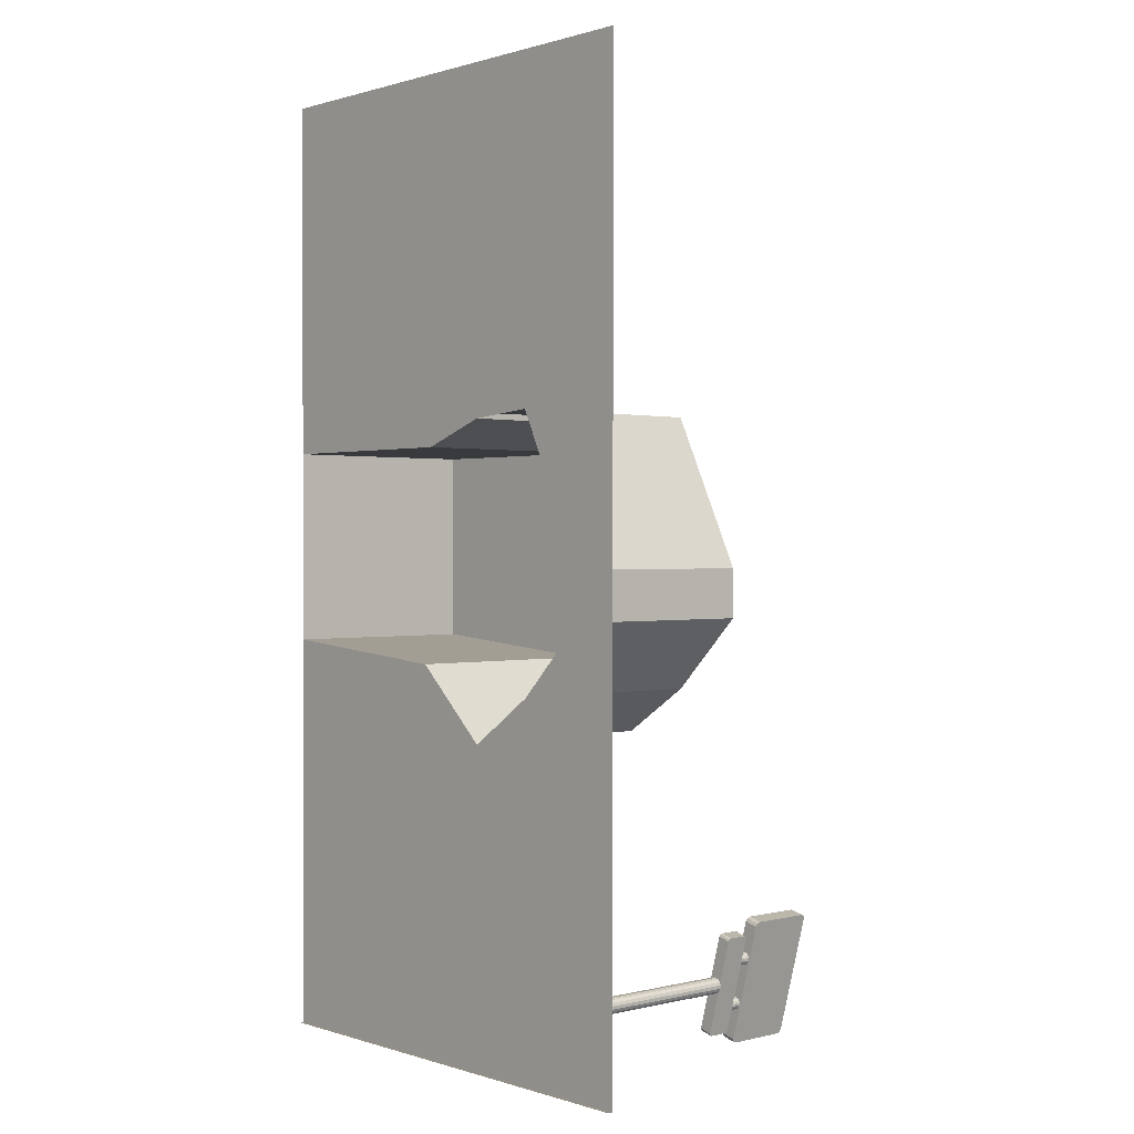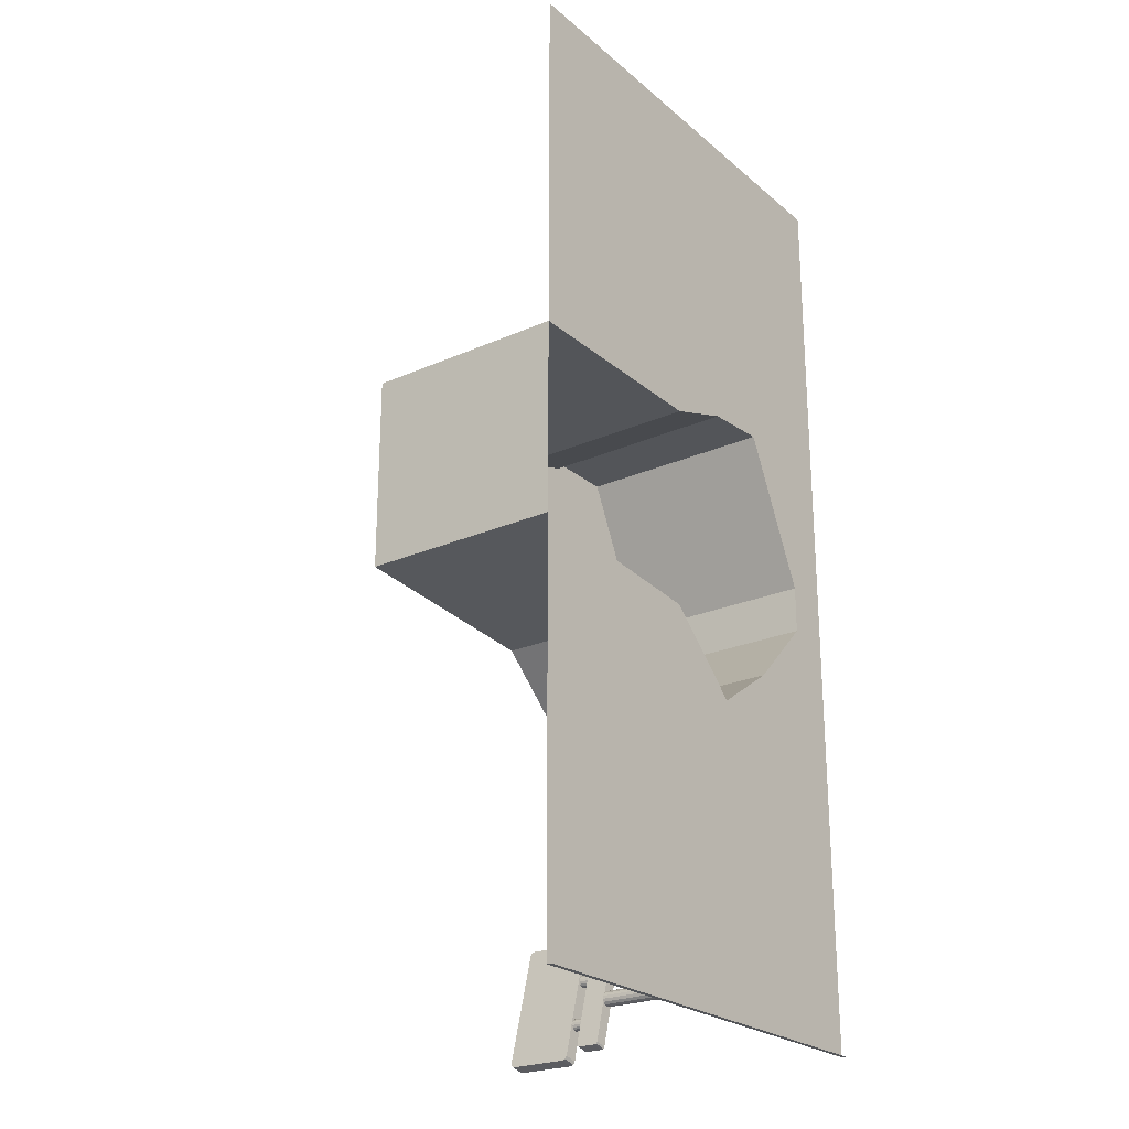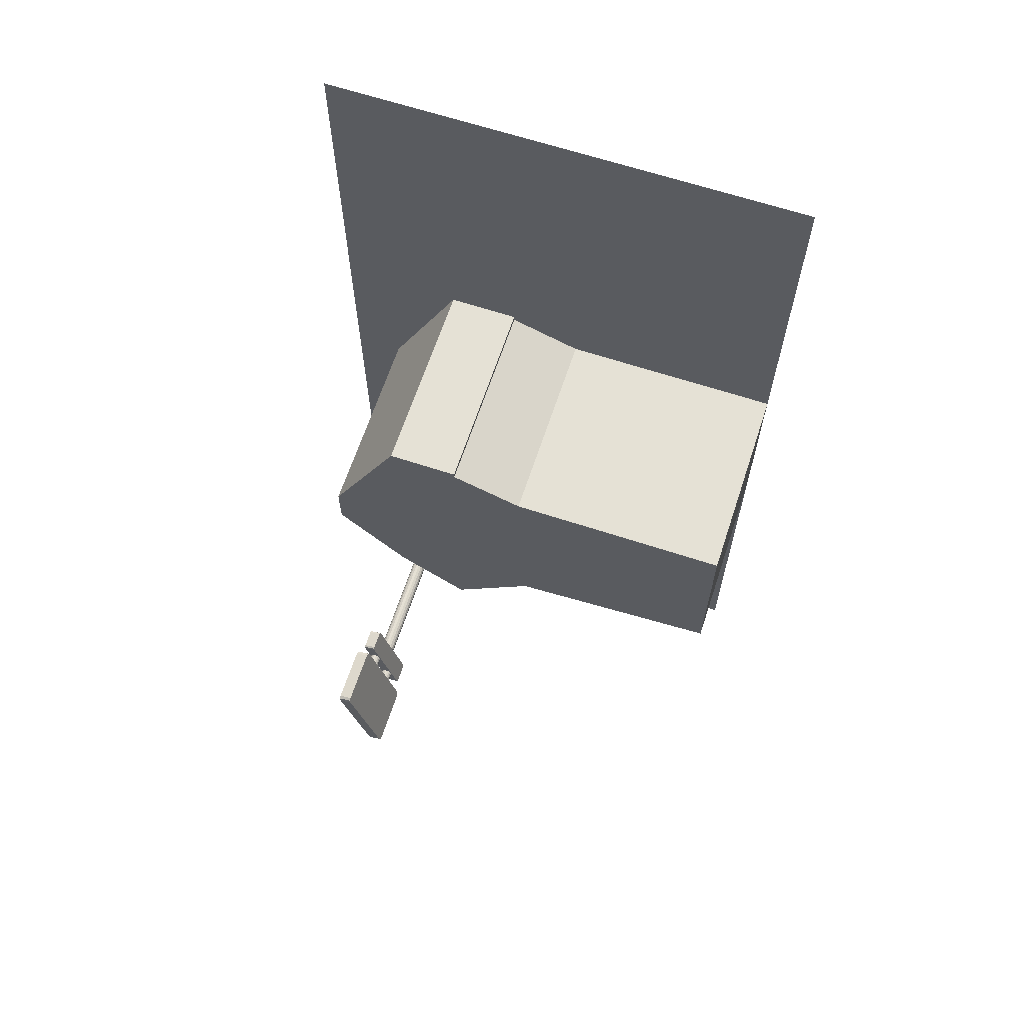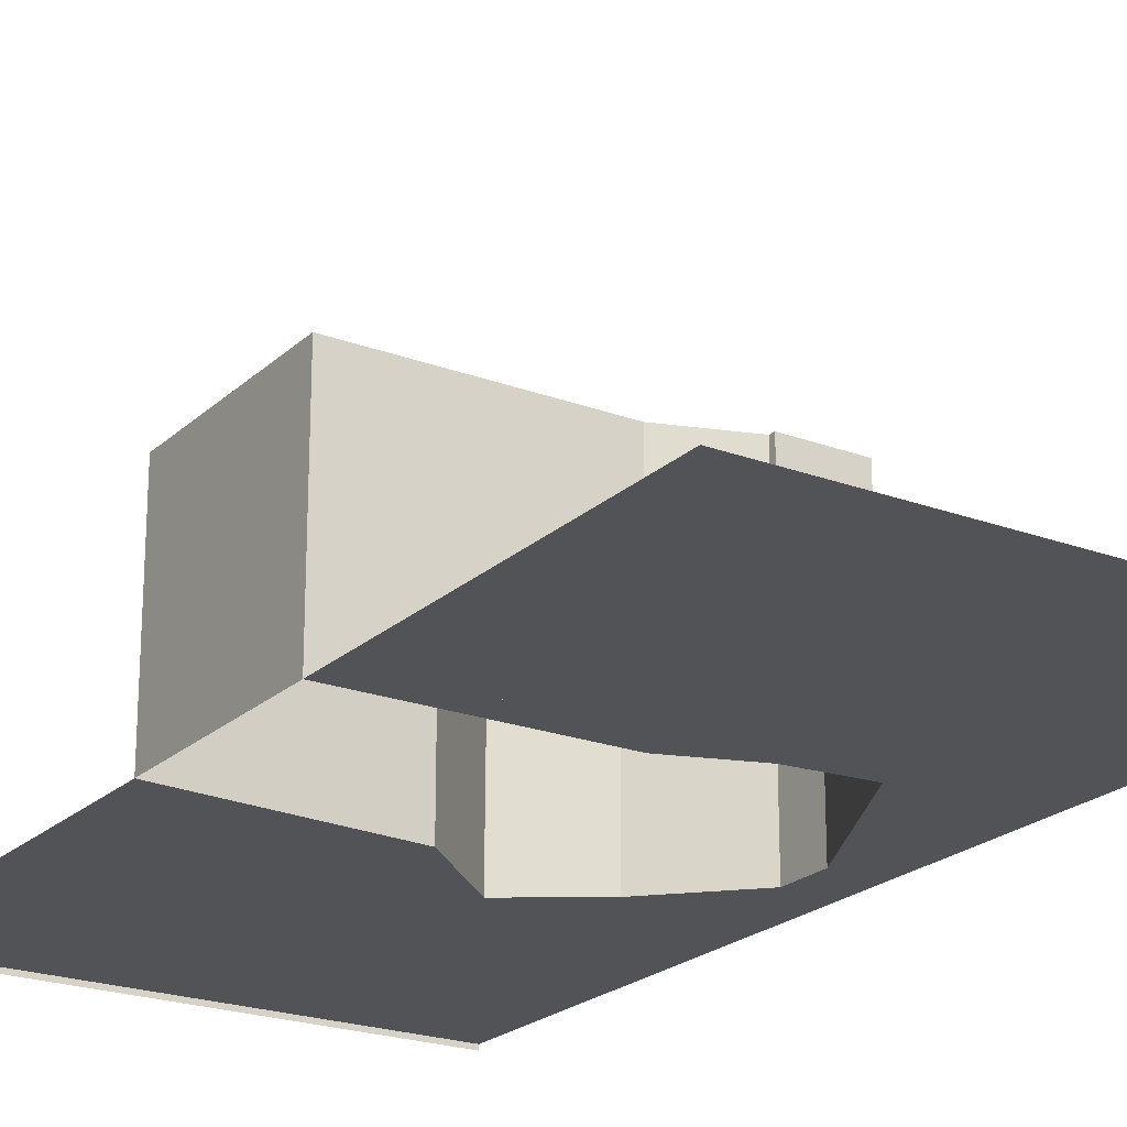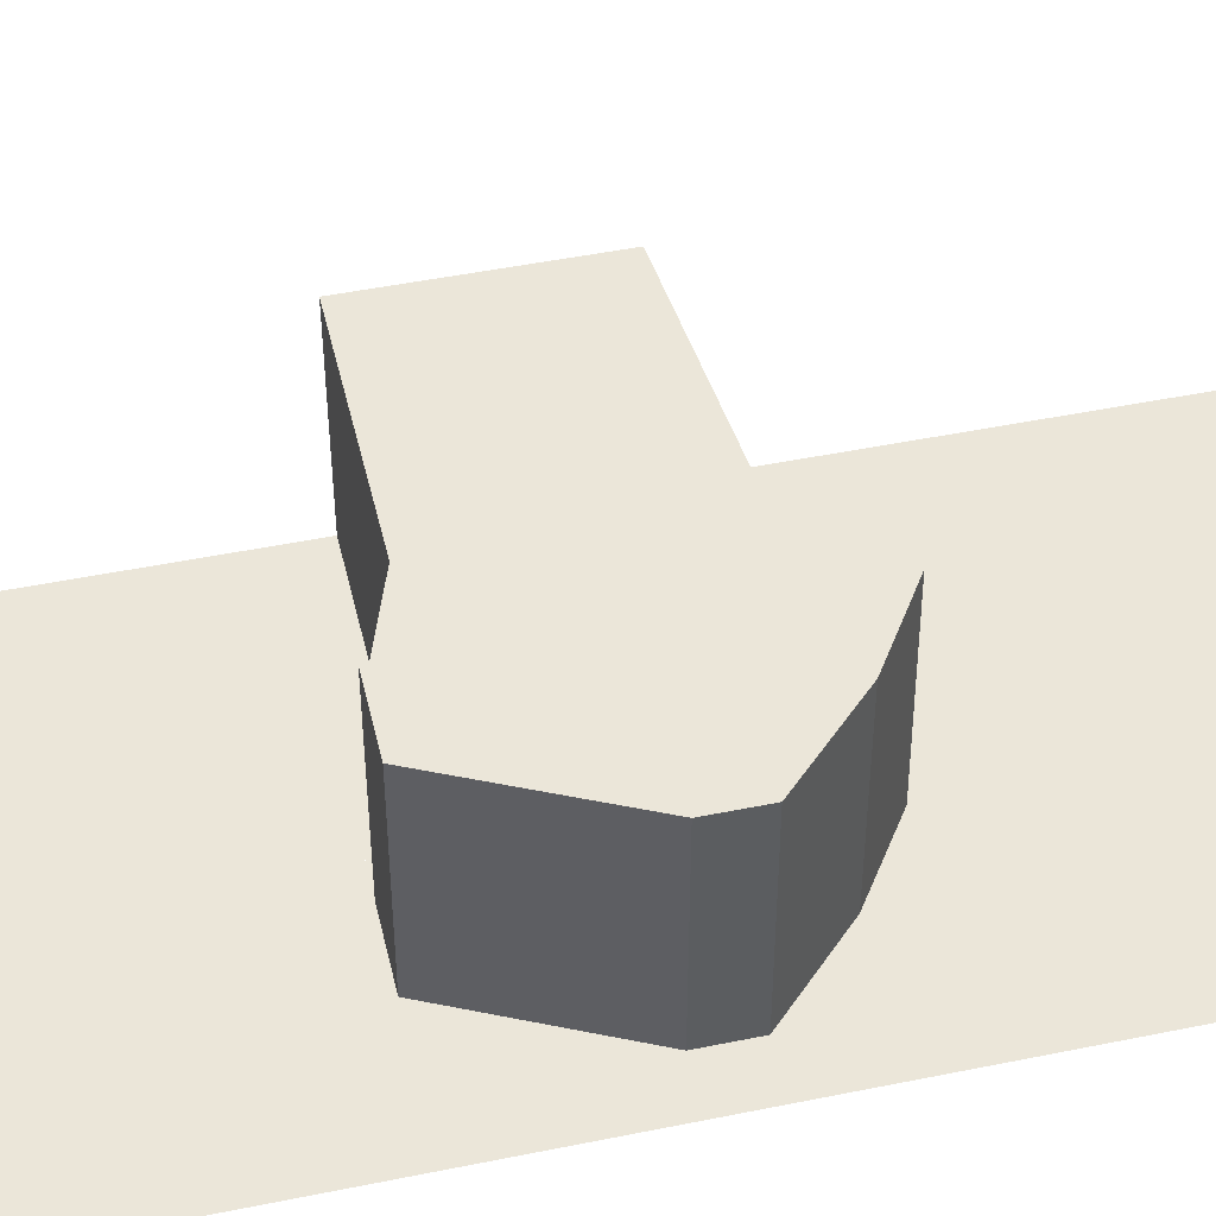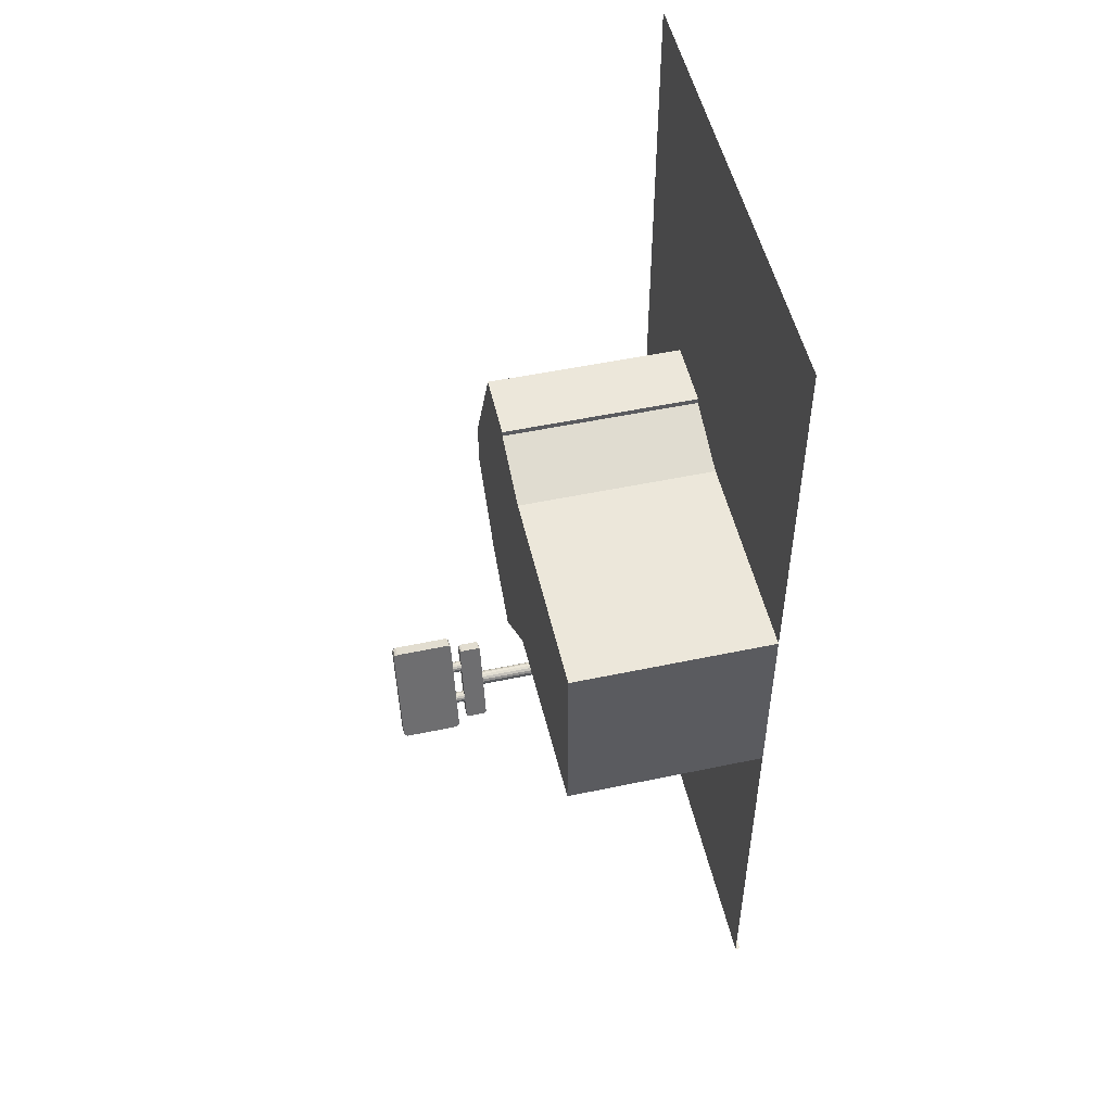
<metadata>
{"format":"obj","ext":"obj","renderer":"f3d","projection":"perspective","resolution":1024,"background":"white","views":[{"elev":0.6,"azim":48.5,"up":"+Z"},{"elev":-24.0,"azim":-53.7,"up":"+Z"},{"elev":65.1,"azim":-161.7,"up":"+Z"},{"elev":-22.0,"azim":-33.1,"up":"+Y"},{"elev":47.3,"azim":77.0,"up":"+Y"},{"elev":51.4,"azim":-102.9,"up":"+Z"}]}
</metadata>
<code>
o 0A_carls_n_Plane.015
v -2.241 0.04032 -6.72
v -6.721 0.04032 -6.72
v -2.241 0.04032 -4.182
v -4.481 0.04032 -6.72
v -2.686 1.922 -2.688
v -2.686 0.04032 -2.688
v -4.481 0.04032 -5.525
v -2.241 0.04032 -5.525
v -5.601 0.04032 -6.72
v -4.017 1.922 -3.788
v -3.361 0.04032 -6.72
v -6.721 0.04032 -5.525
v -4.017 0.04032 -4.182
v -3.361 0.04032 -4.182
v -4.766 1.922 -3.12
v -4.766 0.04032 -3.12
v -5.601 0.04032 -5.525
v -3.361 0.04032 -5.525
v -2.241 -0.00448 -6.72
v -6.721 -0.00448 -6.72
v -4.481 -0.00448 -6.72
v -5.601 -0.00448 -6.72
v -3.361 -0.00448 -6.72
v -3.352 1.922 -3.354
v -3.352 0.04032 -3.354
v -6.721 0.04032 -2.958
v -6.721 0.04032 -4.182
v -3.071 0.04032 -6.142
v -3.071 2.06 -6.142
v -3.042 0.04032 -6.144
v -3.042 2.06 -6.144
v -3.014 0.04032 -6.134
v -3.014 2.06 -6.134
v -2.991 0.04032 -6.115
v -2.991 2.06 -6.115
v -2.978 0.04032 -6.089
v -2.978 2.06 -6.089
v -2.976 0.04032 -6.059
v -2.976 2.06 -6.059
v -2.986 0.04032 -6.031
v -2.986 2.06 -6.031
v -3.005 0.04032 -6.009
v -3.005 2.06 -6.009
v -3.032 0.04032 -5.996
v -3.032 2.06 -5.996
v -3.061 0.04032 -5.994
v -3.061 2.06 -5.994
v -3.089 0.04032 -6.004
v -3.089 2.06 -6.004
v -3.111 0.04032 -6.023
v -3.111 2.06 -6.023
v -3.124 0.04032 -6.049
v -3.124 2.06 -6.049
v -3.126 0.04032 -6.079
v -3.126 2.06 -6.079
v -3.117 0.04032 -6.107
v -3.117 2.06 -6.107
v -3.097 0.04032 -6.129
v -3.097 2.06 -6.129
v -3.009 2.29 -5.909
v -2.986 2.29 -5.911
v -2.964 2.29 -5.904
v -2.947 2.29 -5.888
v -2.937 2.29 -5.868
v -2.935 2.29 -5.845
v -2.943 2.29 -5.823
v -2.958 2.29 -5.806
v -2.978 2.29 -5.796
v -3.001 2.29 -5.794
v -3.023 2.29 -5.802
v -3.04 2.29 -5.817
v -3.05 2.29 -5.837
v -3.052 2.29 -5.86
v -3.044 2.29 -5.882
v -3.029 2.29 -5.899
v -2.986 2.389 -5.911
v -3.009 2.389 -5.909
v -2.964 2.389 -5.904
v -2.947 2.389 -5.888
v -2.937 2.389 -5.868
v -2.935 2.389 -5.845
v -2.943 2.389 -5.823
v -2.958 2.389 -5.806
v -2.978 2.389 -5.796
v -3.001 2.389 -5.794
v -3.023 2.389 -5.802
v -3.04 2.389 -5.817
v -3.05 2.389 -5.837
v -3.052 2.389 -5.86
v -3.044 2.389 -5.882
v -3.029 2.389 -5.899
v -3.125 2.29 -6.342
v -3.102 2.29 -6.344
v -3.08 2.29 -6.336
v -3.063 2.29 -6.321
v -3.053 2.29 -6.301
v -3.051 2.29 -6.278
v -3.058 2.29 -6.256
v -3.074 2.29 -6.239
v -3.094 2.29 -6.229
v -3.117 2.29 -6.227
v -3.139 2.29 -6.234
v -3.156 2.29 -6.25
v -3.166 2.29 -6.27
v -3.168 2.29 -6.293
v -3.16 2.29 -6.315
v -3.145 2.29 -6.332
v -3.102 2.389 -6.344
v -3.125 2.389 -6.342
v -3.08 2.389 -6.336
v -3.063 2.389 -6.321
v -3.053 2.389 -6.301
v -3.051 2.389 -6.278
v -3.058 2.389 -6.256
v -3.074 2.389 -6.239
v -3.094 2.389 -6.229
v -3.117 2.389 -6.227
v -3.139 2.389 -6.234
v -3.156 2.389 -6.25
v -3.166 2.389 -6.27
v -3.168 2.389 -6.293
v -3.16 2.389 -6.315
v -3.145 2.389 -6.332
v -6.721 1.922 -2.958
v -6.721 0.04032 -2.688
v -6.721 1.922 -2.688
v -4.017 0.04032 -3.804
v -2.992 2.06 -5.612
v -2.985 2.088 -5.586
v -2.987 2.069 -5.594
v -2.985 2.262 -5.586
v -2.992 2.29 -5.612
v -2.987 2.282 -5.594
v -3.228 2.06 -6.494
v -3.235 2.088 -6.521
v -3.233 2.069 -6.513
v -3.228 2.29 -6.494
v -3.235 2.262 -6.521
v -3.233 2.282 -6.513
v -2.875 2.06 -5.644
v -2.868 2.088 -5.617
v -2.87 2.069 -5.625
v -2.875 2.29 -5.644
v -2.868 2.262 -5.617
v -2.87 2.282 -5.625
v -3.111 2.06 -6.526
v -3.118 2.088 -6.552
v -3.116 2.069 -6.544
v -3.111 2.29 -6.526
v -3.118 2.262 -6.552
v -3.116 2.282 -6.544
v -2.971 2.389 -5.509
v -2.96 2.431 -5.467
v -2.963 2.401 -5.48
v -2.96 2.995 -5.467
v -2.971 3.038 -5.509
v -2.963 3.026 -5.48
v -3.262 2.389 -6.595
v -3.273 2.431 -6.636
v -3.269 2.401 -6.624
v -3.262 3.038 -6.595
v -3.273 2.995 -6.636
v -3.269 3.026 -6.624
v -2.841 2.389 -5.543
v -2.83 2.431 -5.502
v -2.833 2.401 -5.514
v -2.841 3.038 -5.543
v -2.83 2.995 -5.502
v -2.833 3.026 -5.514
v -3.132 2.389 -6.629
v -3.143 2.431 -6.671
v -3.14 2.401 -6.658
v -3.132 3.038 -6.629
v -3.143 2.995 -6.671
v -3.14 3.026 -6.658
v -2.686 1.922 -2.688
v -2.686 0.04032 -2.688
v -2.241 0.04032 -2.688
v -6.721 1.922 -2.688
v -4.724 1.922 -2.688
v -6.721 0.04032 -2.24
v -2.686 1.922 -2.24
v -2.686 0.04032 -2.24
v -2.241 0.04032 -2.24
v -6.721 1.922 -2.24
v -4.724 1.922 -2.24
v -2.241 0.04032 -6.122
v -4.481 0.04032 -6.122
v -6.721 0.04032 -6.122
v -5.601 0.04032 -6.122
v -3.361 0.04032 -6.122
f 191 11 4 188
f 190 9 2 189
f 3 14 25
f 25 24 5 6
f 188 4 9 190
f 15 24 10
f 187 1 11 191
f 11 1 19 23
f 9 4 21 22
f 4 11 23 21
f 2 9 22 20
f 25 6 3
f 177 3 178
f 28 29 31 30
f 30 31 33 32
f 32 33 35 34
f 34 35 37 36
f 36 37 39 38
f 38 39 41 40
f 40 41 43 42
f 42 43 45 44
f 44 45 47 46
f 46 47 49 48
f 48 49 51 50
f 50 51 53 52
f 52 53 55 54
f 54 55 57 56
f 31 29 59 57 55 53 51 49 47 45 43 41 39 37 35 33
f 56 57 59 58
f 58 59 29 28
f 28 30 32 34 36 38 40 42 44 46 48 50 52 54 56 58
f 13 14 18 7
f 17 27 13 7
f 17 12 27
f 8 18 14 3
f 163 161 173 175
f 155 157 156
f 159 160 158
f 61 62 63 64 65 66 67 68 69 70 71 72 73 74 75 60
f 76 77 91 90 89 88 87 86 85 84 83 82 81 80 79 78
f 73 72 88 89
f 66 65 81 82
f 74 73 89 90
f 67 66 82 83
f 75 74 90 91
f 68 67 83 84
f 61 60 77 76
f 60 75 91 77
f 69 68 84 85
f 62 61 76 78
f 70 69 85 86
f 63 62 78 79
f 71 70 86 87
f 64 63 79 80
f 72 71 87 88
f 65 64 80 81
f 93 94 95 96 97 98 99 100 101 102 103 104 105 106 107 92
f 108 109 123 122 121 120 119 118 117 116 115 114 113 112 111 110
f 105 104 120 121
f 98 97 113 114
f 106 105 121 122
f 99 98 114 115
f 107 106 122 123
f 100 99 115 116
f 93 92 109 108
f 92 107 123 109
f 101 100 116 117
f 94 93 108 110
f 102 101 117 118
f 95 94 110 111
f 103 102 118 119
f 96 95 111 112
f 104 103 119 120
f 97 96 112 113
f 15 124 26 16
f 124 126 125 26
f 127 13 27 26
f 127 25 14 13
f 16 26 127
f 10 127 16 15
f 25 127 10 24
f 152 154 153
f 161 163 162
f 167 173 161 156
f 173 167 164 170
f 156 161 158 152
f 171 159 162 174
f 152 155 156
f 155 152 153
f 141 143 144
f 143 145 144
f 147 135 138 150
f 150 151 149
f 147 150 146
f 149 146 150
f 146 148 147
f 140 128 134 146
f 141 142 140
f 141 140 143
f 128 131 132
f 176 180 15 24
f 15 180 179 124
f 158 161 159
f 132 137 134 128
f 139 137 149 151
f 138 139 151 150
f 142 130 128 140
f 143 149 137 132
f 145 143 132 133
f 131 144 145 133
f 129 130 142 141
f 165 164 167
f 136 148 146 134
f 143 140 146 149
f 128 130 129
f 131 128 129
f 131 133 132
f 162 159 161
f 137 139 138
f 134 137 135
f 138 135 137
f 135 136 134
f 147 148 136 135
f 129 141 144 131
f 162 163 175 174
f 159 171 172 160
f 169 167 156 157
f 172 170 158 160
f 166 154 152 164
f 155 168 169 157
f 153 154 166 165
f 165 166 164
f 152 158 170 164
f 170 172 171
f 173 170 174
f 171 174 170
f 174 175 173
f 167 169 168
f 165 167 168
f 153 165 168 155
f 179 180 186 185
f 180 176 182 186
f 177 178 184 183
f 181 125 179 185
f 176 177 183 182
f 8 187 191 18
f 7 188 190 17
f 17 190 189 12
f 18 191 188 7
o 0B_carls_s_Plane.004
v -2.241 0.04032 -0.8559
v -2.686 1.922 -2.24
v -2.686 0.04032 -2.24
v -4.017 1.922 -0.9092
v -4.017 0.04032 -0.9092
v -3.361 0.04032 -0.8559
v -2.241 0.04032 -2.24
v -4.682 1.922 -1.142
v -4.682 0.04032 -1.142
v -5.347 1.922 -1.142
v -5.347 0.04032 -1.142
v -6.721 0.04032 -2.24
v -6.721 1.922 -2.24
v -6.721 1.922 -1.142
v -6.721 0.04032 -1.142
v -4.017 0.04032 -0.8559
v -4.682 0.04032 -0.8559
v -6.721 0.04032 -0.8559
v -4.017 1.922 -0.8559
v -3.361 1.922 -0.8559
v -6.721 0.04032 2.24
v -2.241 0.04032 2.24
v -6.721 0.04032 0.1762
v -6.721 0.04032 1.208
v -5.227 0.04032 2.24
v -3.734 0.04032 2.24
v -3.734 0.04032 -0.8559
v -5.227 0.04032 -0.8559
v -2.241 0.04032 0.1762
v -2.241 0.04032 1.208
v -5.227 0.04032 0.1762
v -5.227 0.04032 1.208
v -3.734 0.04032 0.1762
v -3.734 0.04032 1.208
v -4.724 1.922 -2.24
f 209 202 208
f 200 202 208
f 211 195 210
f 196 197 207
f 198 192 197 194
f 196 195 199 200
f 205 204 203 206
f 207 210 195 196
f 217 225 221 213
f 201 202 200 199
f 211 210 207 197
f 209 206 202
f 196 200 208 207
f 211 193 195
f 212 215 223 216
f 223 222 224 225
f 220 224 218 192
f 214 209 219 222
f 222 219 218 224
f 215 214 222 223
f 197 194 193 211
f 216 223 225 217
f 221 225 224 220
f 201 205 206 202
f 201 199 226 204 205
f 193 226 199 195

</code>
